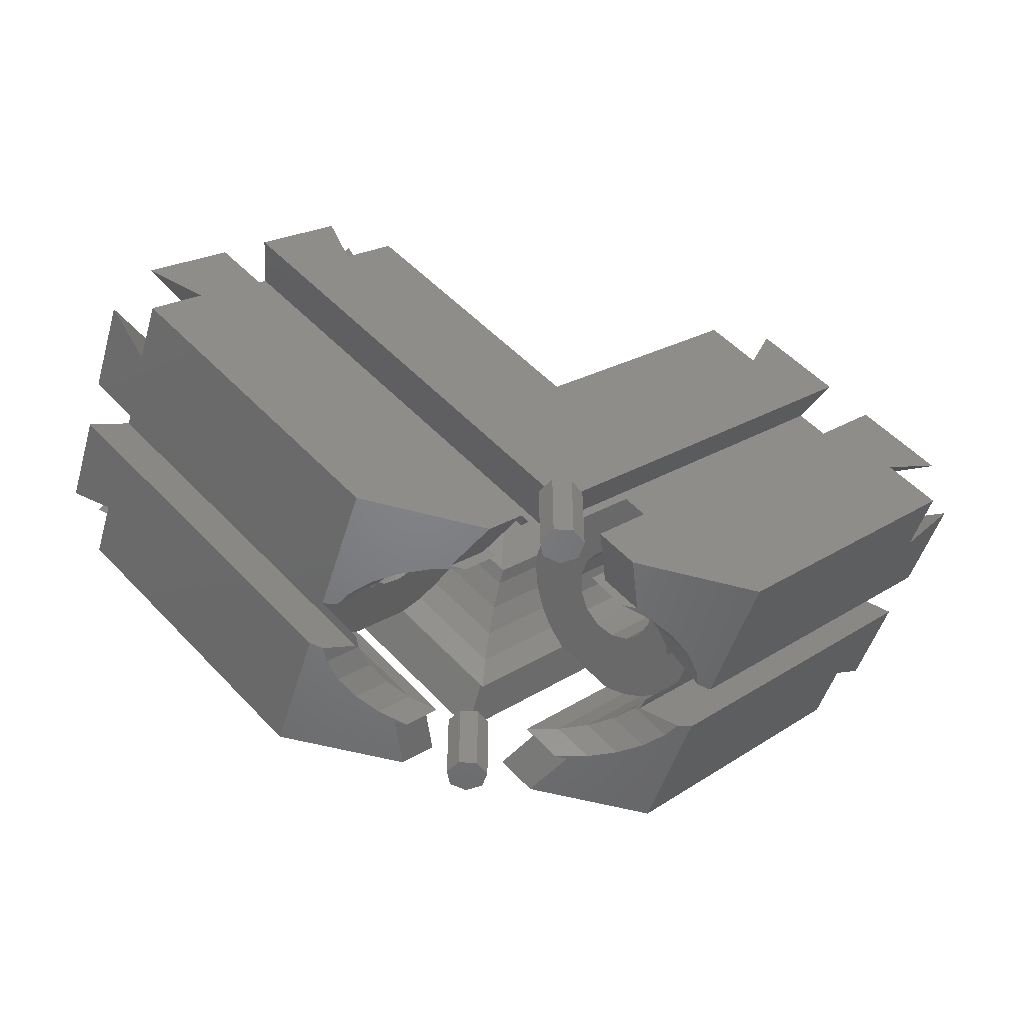
<metadata>
{"format":"stl","ext":"stl","renderer":"f3d","projection":"perspective","resolution":1024,"background":"white","views":[{"elev":-51.3,"azim":163.2,"up":"+Z"}]}
</metadata>
<code>
# stl→obj: 442 verts, 892 faces
v 42.43 -26.46 24.04
v 34.04 -17.47 25.37
v 38.9 -24.34 20.51
v 36.82 -18.53 29.65
v 34.9 -30 24.51
v 34.32 -22.07 32.15
v 39.92 -30 26.54
v 30.04 -23.13 29.37
v 38.9 -30 20.51
v 26.54 -23.13 32.87
v 29.31 -22.06 37.15
v 22.54 -17.47 36.87
v 29.32 -22.07 37.15
v 17.68 -24.34 41.73
v 21.68 -30 37.73
v 17.68 -30 41.73
v 26.82 -18.53 39.65
v 23.72 -30 42.75
v 21.21 -26.46 45.25
v 26.54 -6.868 32.87
v 29.31 -7.938 37.15
v 29.32 -7.927 37.15
v 22.54 -12.53 36.87
v 17.68 -5.657 41.73
v 21.68 1.888e-14 37.73
v 17.68 1.888e-14 41.73
v 26.82 -11.47 39.65
v 21.21 -3.54 45.25
v 23.72 1.998e-14 42.75
v 34.04 -12.53 25.37
v 36.81 -11.46 29.65
v 36.82 -11.47 29.65
v 30.04 -6.868 29.37
v 34.32 -7.927 32.15
v 42.43 -3.54 24.04
v 38.9 -5.657 20.51
v 34.9 1.888e-14 24.51
v 38.9 1.888e-14 20.51
v 39.92 1.998e-14 26.54
v 30.05 -30 36.42
v 0 -25 8.485
v 28.99 -25 37.48
v 0.636 -30 7
v 0 -28.5 7
v 5.658 -25 2.829
v 33.59 -30 32.88
v 34.65 -25 31.82
v 3.536 -30 2.829
v 5.077 -25 2.248
v 0 -30 24.04
v 0 -30 7
v 18.38 -30 0
v 6.366 -30 0
v 18.38 -17.5 0
v 38.89 -19 27.58
v 42.43 -17.5 24.04
v 13.92 -19 2.602
v 17.08 -17.78 0
v 18.38 -12.5 0
v 38.89 -11 27.58
v 13.92 -11 2.602
v 17.08 -12.22 0
v 42.43 -12.5 24.04
v 17.68 -11.98 6.364
v 17.68 -12.21 6.364
v 17.68 -17.79 6.364
v 17.68 -18.02 6.364
v 14.14 -18.02 2.828
v 14.14 -11.98 2.828
v 18.38 1.243e-14 0
v 33.59 1.998e-14 32.88
v 5.175 -3.657 2.916
v 5.741 -4.99 2.916
v 3.623 1.057e-14 2.916
v 34.65 -5 31.82
v 5.077 -5 2.248
v 5.041 -4.99 2.217
v 0 -5 8.485
v 0.636 1.075e-14 7
v 30.05 1.998e-14 36.42
v 28.99 -5 37.48
v 0 -1.499 7
v 12.85 -5 11.19
v 8.359 -5 15.68
v 4.496 -5 2.828
v 0 -5 7.325
v 0 1.332e-14 24.04
v 0 1.065e-14 7
v 6.54 1.057e-14 0
v 0 -12.5 24.04
v 24.75 -11 41.72
v 21.21 -12.5 45.25
v 0 -11 16.97
v 24.75 -19 41.72
v 0 -17.5 24.04
v 21.21 -17.5 45.25
v 0 -19 16.97
v 0 -18.02 16.97
v 3.536 -18.02 20.51
v 3.536 -11.98 20.51
v 0 -11.98 16.97
v 12.85 -25 11.19
v 34.59 -25 31.88
v 11.53 -25 12.51
v 4.496 -25 2.828
v 8.359 -25 15.68
v 0 -25 7.325
v 10.27 -10.52 13.77
v 32.46 -10.72 33.32
v 31.14 -10.52 34.63
v 11.59 -10.72 12.45
v 34.38 -13.17 31.39
v 13.79 -15 10.25
v 34.66 -15 31.12
v 13.51 -13.17 10.53
v 7.494 -15.94 16.55
v 28.36 -14.06 37.41
v 28.36 -15.94 37.41
v 7.494 -14.06 16.55
v 8.032 -12.36 16.01
v 29.88 -11.1 35.89
v 28.9 -12.36 36.88
v 9.016 -11.1 15.03
v 13.51 -16.83 10.53
v 34.38 -16.83 31.39
v 32.46 -19.28 33.32
v 10.27 -19.48 13.77
v 31.14 -19.48 34.63
v 11.59 -19.28 12.45
v 33.6 -11.66 32.17
v 12.74 -11.66 11.31
v 33.6 -18.34 32.17
v 12.74 -18.34 11.31
v 9.016 -18.9 15.03
v 29.88 -18.9 35.89
v 8.032 -17.64 16.01
v 28.9 -17.64 36.88
v 35.05 -16.99 31.42
v 35.35 -15 31.12
v 28.95 -12.1 37.51
v 28.37 -13.96 38.1
v 31.45 -19.96 35.02
v 32.88 -19.75 33.58
v 35.03 -17.06 31.44
v 35.04 -17.03 31.42
v 35.05 -13.01 31.42
v 30.06 -19.32 36.41
v 28.97 -17.93 37.5
v 32.88 -10.25 33.58
v 32.91 -10.25 33.56
v 34.18 -11.29 32.29
v 32.93 -10.27 33.53
v 30.08 -19.33 36.39
v 28.37 -16.04 38.1
v 30.06 -10.68 36.41
v 28.98 -12.04 37.48
v 28.97 -12.07 37.5
v 31.45 -10.04 35.02
v 32.93 -19.73 33.53
v 32.91 -19.75 33.56
v 34.18 -18.71 32.29
v 28.95 -17.9 37.51
v 30.08 -10.67 36.39
v 35.03 -12.94 31.44
v 35.04 -12.97 31.42
v -7.417 -5.014 0
v -8.657 -4.99 0
v -7.258 -4.99 0
v -10.25 -5.907 0
v -7.684 -2.697 0
v -18.38 1.243e-14 0
v -12.76 -7.197 0
v -14.84 -8.828 0
v -18.38 -12.5 0
v -16.39 -10.73 0
v -17.08 -12.22 0
v -6.54 1.057e-14 0
v -6.366 -30 0
v -10.25 -24.09 0
v -8.487 -25 0
v -18.38 -30 0
v -12.76 -22.8 0
v -14.84 -21.17 0
v -16.39 -19.27 0
v -18.38 -17.5 0
v -17.08 -17.78 0
v -7.417 -24.99 0
v -7.325 -25 0
v 7.417 -5.014 0
v 8.657 -4.99 0
v 10.25 -5.907 0
v 7.258 -4.99 0
v 16.39 -10.73 0
v 14.84 -8.828 0
v 12.76 -7.197 0
v 7.684 -2.697 0
v 16.39 -19.27 0
v 14.84 -21.17 0
v 12.76 -22.8 0
v 10.25 -24.09 0
v 8.487 -25 0
v 7.417 -24.99 0
v 7.325 -25 0
v -42.43 -26.46 24.04
v -34.04 -17.47 25.37
v -36.82 -18.53 29.65
v -38.9 -24.34 20.51
v -34.9 -30 24.51
v -34.32 -22.07 32.15
v -30.04 -23.13 29.37
v -39.92 -30 26.54
v -38.9 -30 20.51
v -26.54 -23.13 32.87
v -29.31 -22.06 37.15
v -29.32 -22.07 37.15
v -22.54 -17.47 36.87
v -17.68 -24.34 41.73
v -21.68 -30 37.73
v -17.68 -30 41.73
v -26.82 -18.53 39.65
v -23.72 -30 42.75
v -21.21 -26.46 45.25
v -26.54 -6.868 32.87
v -29.31 -7.938 37.15
v -22.54 -12.53 36.87
v -29.32 -7.927 37.15
v -21.68 1.888e-14 37.73
v -17.68 -5.657 41.73
v -17.68 1.888e-14 41.73
v -26.82 -11.47 39.65
v -21.21 -3.54 45.25
v -23.72 1.998e-14 42.75
v -34.04 -12.53 25.37
v -36.81 -11.46 29.65
v -30.04 -6.868 29.37
v -36.82 -11.47 29.65
v -34.32 -7.927 32.15
v -42.43 -3.54 24.04
v -38.9 -5.657 20.51
v -34.9 1.888e-14 24.51
v -38.9 1.888e-14 20.51
v -39.92 1.998e-14 26.54
v -0.636 -30 7
v -30.05 -30 36.42
v -28.99 -25 37.48
v -5.658 -25 2.829
v -33.59 -30 32.88
v -3.536 -30 2.829
v -34.65 -25 31.82
v -5.077 -25 2.248
v -38.89 -19 27.58
v -13.92 -19 2.602
v -42.43 -17.5 24.04
v -38.89 -11 27.58
v -42.43 -12.5 24.04
v -13.92 -11 2.602
v -14.14 -18.02 2.828
v -17.68 -18.02 6.364
v -17.68 -11.98 6.364
v -14.14 -11.98 2.828
v -17.68 -12.21 6.364
v -17.68 -17.79 6.364
v -34.65 -5 31.82
v -3.623 1.057e-14 2.916
v -33.59 1.998e-14 32.88
v -5.175 -3.657 2.916
v -5.741 -4.99 2.916
v -5.077 -5 2.248
v -5.041 -4.99 2.217
v -0.636 1.075e-14 7
v -30.05 1.998e-14 36.42
v -28.99 -5 37.48
v -8.359 -5 15.68
v -12.85 -5 11.19
v -4.496 -5 2.828
v -24.75 -11 41.72
v -21.21 -12.5 45.25
v -24.75 -19 41.72
v -21.21 -17.5 45.25
v -3.536 -11.98 20.51
v -3.536 -18.02 20.51
v -12.85 -25 11.19
v -34.59 -25 31.88
v -11.53 -25 12.51
v -4.496 -25 2.828
v -8.359 -25 15.68
v -32.46 -10.72 33.32
v -10.27 -10.52 13.77
v -31.14 -10.52 34.63
v -11.59 -10.72 12.45
v -34.38 -13.17 31.39
v -13.79 -15 10.25
v -13.51 -13.17 10.53
v -34.66 -15 31.12
v -28.36 -15.94 37.41
v -7.494 -14.06 16.55
v -7.494 -15.94 16.55
v -28.36 -14.06 37.41
v -29.88 -11.1 35.89
v -8.032 -12.36 16.01
v -28.9 -12.36 36.88
v -9.016 -11.1 15.03
v -13.51 -16.83 10.53
v -34.38 -16.83 31.39
v -10.27 -19.48 13.77
v -32.46 -19.28 33.32
v -31.14 -19.48 34.63
v -11.59 -19.28 12.45
v -33.6 -11.66 32.17
v -12.74 -11.66 11.31
v -33.6 -18.34 32.17
v -12.74 -18.34 11.31
v -9.016 -18.9 15.03
v -29.88 -18.9 35.89
v -8.032 -17.64 16.01
v -28.9 -17.64 36.88
v -35.35 -15 31.12
v -35.05 -16.99 31.42
v -28.37 -13.96 38.1
v -28.95 -12.1 37.51
v -32.88 -19.75 33.58
v -31.45 -19.96 35.02
v -35.03 -17.06 31.44
v -35.04 -17.03 31.42
v -35.05 -13.01 31.42
v -30.06 -19.32 36.41
v -28.97 -17.93 37.5
v -32.88 -10.25 33.58
v -32.91 -10.25 33.56
v -32.93 -10.27 33.53
v -34.18 -11.29 32.29
v -30.08 -19.33 36.39
v -28.37 -16.04 38.1
v -28.98 -12.04 37.48
v -30.06 -10.68 36.41
v -28.97 -12.07 37.5
v -31.45 -10.04 35.02
v -32.93 -19.73 33.53
v -32.91 -19.75 33.56
v -34.18 -18.71 32.29
v -28.95 -17.9 37.51
v -30.08 -10.67 36.39
v -35.03 -12.94 31.44
v -35.04 -12.97 31.42
v 2 0 7
v 1.247 1.564 0
v 1.247 1.564 7
v 2 0 0
v -1.802 -0.8678 0
v -1.802 0.8678 7
v -1.802 0.8678 0
v -1.802 -0.8678 7
v -0.445 1.95 7
v -0.445 1.95 0
v -0.445 -1.95 7
v -0.445 -1.95 0
v 1.247 -1.564 7
v 1.247 -1.564 0
v 2 -30 7
v 1.247 -28.44 0
v 1.247 -28.44 7
v 2 -30 0
v -1.802 -30.87 0
v -1.802 -29.13 7
v -1.802 -29.13 0
v -1.802 -30.87 7
v -0.445 -28.05 0
v -0.445 -28.05 7
v 1.247 -31.56 7
v -0.445 -31.95 7
v 1.247 -31.56 0
v -0.445 -31.95 0
v 15.57 -7.197 8.467
v 12.01 -8.828 2.828
v 16.61 -8.828 7.428
v 9.936 -7.197 2.828
v 13.57 -10.73 2.828
v 17.39 -10.73 6.652
v 0 -7.197 12.76
v 6.894 -5.907 17.15
v 5.639 -7.197 18.4
v 0 -5.907 10.25
v -9.936 -7.197 2.828
v -7.425 -5.907 2.828
v 8.312 -5.014 15.73
v 0 -5.014 7.417
v -4.589 -5.014 2.828
v 0 -21.17 14.84
v 3.824 -19.27 20.22
v 4.6 -21.17 19.44
v 0 -19.27 16.39
v -12.01 -21.17 2.828
v -13.57 -19.27 2.828
v 0 -10.73 16.39
v 4.6 -8.828 19.44
v 3.824 -10.73 20.22
v 0 -8.828 14.84
v -13.57 -10.73 2.828
v -12.01 -8.828 2.828
v 12.9 -5.014 11.14
v 14.32 -5.907 9.723
v 16.61 -21.17 7.428
v 14.32 -24.09 9.723
v 6.894 -24.09 17.15
v 5.639 -22.8 18.4
v 12.9 -24.99 11.14
v 8.312 -24.99 15.73
v 17.39 -19.27 6.652
v 13.57 -19.27 2.828
v 12.01 -21.17 2.828
v 4.589 -24.99 2.828
v 9.936 -22.8 2.828
v 15.57 -22.8 8.467
v 7.425 -24.09 2.828
v 4.589 -5.014 2.828
v 7.425 -5.907 2.828
v 0 -22.8 12.76
v -9.936 -22.8 2.828
v 0 -24.09 10.25
v 0 -24.99 7.417
v -7.425 -24.09 2.828
v -4.589 -24.99 2.828
v -3.824 -10.73 20.22
v -3.824 -19.27 20.22
v -4.6 -21.17 19.44
v -5.639 -22.8 18.4
v -6.894 -24.09 17.15
v -4.6 -8.828 19.44
v -8.312 -24.99 15.73
v -14.32 -24.09 9.723
v -12.9 -24.99 11.14
v -16.61 -21.17 7.428
v -5.639 -7.197 18.4
v -6.894 -5.907 17.15
v -8.312 -5.014 15.73
v -16.61 -8.828 7.428
v -12.9 -5.014 11.14
v -14.32 -5.907 9.723
v -15.57 -7.197 8.467
v -15.57 -22.8 8.467
v -17.39 -10.73 6.652
v -17.39 -19.27 6.652
f 1 2 3
f 2 1 4
f 5 6 7
f 6 5 8
f 8 4 6
f 4 8 2
f 3 5 9
f 8 3 2
f 3 8 5
f 10 11 12
f 11 10 13
f 14 10 12
f 10 14 15
f 15 14 16
f 11 17 12
f 15 13 10
f 13 15 18
f 19 12 17
f 12 19 14
f 20 21 22
f 21 20 23
f 24 20 25
f 24 25 26
f 20 24 23
f 27 21 23
f 23 28 27
f 28 23 24
f 22 25 20
f 25 22 29
f 30 31 32
f 31 30 33
f 34 31 33
f 30 35 36
f 35 30 32
f 37 36 38
f 33 36 37
f 36 33 30
f 34 37 39
f 37 34 33
f 40 41 42
f 43 41 40
f 41 43 44
f 45 46 47
f 46 45 48
f 47 49 45
f 50 15 16
f 43 15 50
f 43 50 51
f 15 43 40
f 18 15 40
f 46 5 7
f 48 5 46
f 52 5 48
f 52 48 53
f 5 52 9
f 54 55 56
f 55 54 57
f 57 54 58
f 59 60 61
f 59 61 62
f 60 59 63
f 60 64 61
f 60 65 64
f 60 66 65
f 55 66 60
f 66 55 67
f 57 67 55
f 67 57 68
f 61 64 69
f 35 63 36
f 36 70 38
f 59 36 63
f 36 59 70
f 56 3 54
f 3 56 1
f 52 3 9
f 3 52 54
f 71 72 73
f 72 71 74
f 73 75 71
f 73 76 75
f 76 73 77
f 78 79 80
f 78 80 81
f 79 78 82
f 75 83 84
f 76 83 75
f 83 76 85
f 84 81 75
f 84 78 81
f 78 84 86
f 29 80 25
f 25 87 26
f 79 25 80
f 25 79 87
f 87 79 88
f 37 71 39
f 37 74 71
f 70 37 38
f 37 70 74
f 74 70 89
f 90 91 92
f 91 90 93
f 94 95 96
f 95 94 97
f 98 97 99
f 100 93 101
f 93 100 91
f 99 91 100
f 99 94 91
f 94 99 97
f 87 24 26
f 24 87 90
f 24 92 28
f 92 24 90
f 95 14 96
f 50 14 95
f 14 50 16
f 96 14 19
f 102 103 104
f 103 102 47
f 49 102 105
f 102 49 47
f 104 42 106
f 41 106 42
f 106 41 107
f 42 104 103
f 108 109 110
f 109 108 111
f 112 113 114
f 113 112 115
f 116 117 118
f 117 116 119
f 120 121 122
f 121 120 123
f 124 114 113
f 114 124 125
f 126 127 128
f 127 126 129
f 117 120 122
f 120 117 119
f 123 110 121
f 110 123 108
f 111 130 109
f 130 111 131
f 131 112 130
f 112 131 115
f 132 129 126
f 129 132 133
f 128 134 135
f 134 128 127
f 125 133 132
f 133 125 124
f 135 136 137
f 136 135 134
f 136 118 137
f 118 136 116
f 138 139 114
f 140 141 117
f 142 143 128
f 125 144 145
f 144 125 132
f 139 146 114
f 147 137 148
f 137 147 135
f 109 149 110
f 149 109 150
f 130 151 152
f 125 138 114
f 138 125 145
f 153 135 147
f 135 153 128
f 141 118 117
f 118 141 154
f 121 155 156
f 140 122 157
f 122 140 117
f 122 156 157
f 156 122 121
f 149 158 110
f 109 152 150
f 152 109 130
f 142 128 153
f 126 159 132
f 159 126 160
f 126 143 160
f 143 126 128
f 161 132 159
f 161 144 132
f 162 137 118
f 137 162 148
f 154 162 118
f 121 163 155
f 163 121 110
f 110 158 163
f 164 151 130
f 164 112 165
f 112 164 130
f 112 146 165
f 146 112 114
f 80 29 81
f 39 71 75
f 75 34 39
f 34 152 151
f 22 34 75
f 34 150 152
f 34 149 150
f 34 158 149
f 34 22 158
f 21 158 22
f 158 21 163
f 81 22 75
f 22 81 29
f 32 146 139
f 32 165 146
f 32 164 165
f 151 31 34
f 31 151 164
f 35 60 63
f 139 60 32
f 32 60 35
f 55 1 56
f 55 4 1
f 60 139 55
f 164 32 31
f 55 139 4
f 138 4 139
f 145 4 138
f 144 4 145
f 161 4 144
f 4 161 6
f 6 47 7
f 6 103 47
f 159 6 161
f 160 6 159
f 143 6 160
f 142 6 143
f 13 6 142
f 11 142 153
f 11 153 147
f 6 13 103
f 13 42 103
f 42 13 18
f 7 47 46
f 142 11 13
f 17 147 148
f 17 148 162
f 17 162 154
f 141 91 154
f 147 17 11
f 94 154 91
f 28 91 27
f 91 28 92
f 163 21 155
f 27 155 21
f 155 27 156
f 156 27 157
f 157 27 140
f 91 141 27
f 140 27 141
f 40 42 18
f 154 94 17
f 94 19 17
f 19 94 96
f 166 167 168
f 167 166 169
f 169 170 167
f 171 170 169
f 171 169 172
f 171 172 173
f 174 175 176
f 171 175 174
f 175 171 173
f 170 171 177
f 178 179 180
f 181 179 178
f 179 181 182
f 182 181 183
f 181 184 183
f 185 184 181
f 184 185 186
f 180 187 188
f 187 180 179
f 189 190 191
f 190 189 192
f 193 59 62
f 59 193 70
f 194 70 193
f 195 70 194
f 191 70 195
f 196 191 190
f 191 196 70
f 70 196 89
f 197 54 52
f 54 197 58
f 52 198 197
f 52 199 198
f 52 200 199
f 53 200 52
f 200 53 201
f 201 202 200
f 202 201 203
f 204 205 206
f 205 204 207
f 208 209 210
f 209 208 211
f 206 210 209
f 210 206 205
f 207 210 205
f 210 207 208
f 208 207 212
f 213 214 215
f 214 213 216
f 217 218 219
f 213 217 216
f 217 213 218
f 220 214 216
f 218 215 221
f 215 218 213
f 222 216 217
f 216 222 220
f 223 224 225
f 224 223 226
f 227 228 229
f 223 228 227
f 228 223 225
f 225 224 230
f 225 231 228
f 231 225 230
f 226 227 232
f 227 226 223
f 233 234 235
f 234 233 236
f 235 234 237
f 233 238 236
f 238 233 239
f 239 240 241
f 239 235 240
f 235 239 233
f 237 240 235
f 240 237 242
f 243 41 44
f 41 243 244
f 41 244 245
f 246 247 248
f 247 246 249
f 246 250 249
f 221 244 218
f 218 50 219
f 243 218 244
f 218 243 50
f 50 243 51
f 208 247 211
f 208 248 247
f 181 208 212
f 208 181 248
f 248 181 178
f 185 251 252
f 185 252 186
f 251 185 253
f 174 254 255
f 254 174 256
f 256 174 176
f 257 252 258
f 259 256 260
f 256 259 254
f 261 254 259
f 262 254 261
f 251 262 258
f 262 251 254
f 251 258 252
f 171 239 241
f 239 171 174
f 239 255 238
f 255 239 174
f 185 207 253
f 181 207 185
f 207 181 212
f 253 207 204
f 263 264 265
f 264 263 266
f 266 263 267
f 268 267 263
f 267 268 269
f 78 270 82
f 270 78 271
f 271 78 272
f 272 273 263
f 78 273 272
f 273 78 86
f 274 263 273
f 268 274 275
f 274 268 263
f 87 227 229
f 270 227 87
f 270 87 88
f 227 270 271
f 232 227 271
f 265 240 242
f 264 240 265
f 171 240 264
f 171 264 177
f 240 171 241
f 276 90 277
f 90 276 93
f 95 278 279
f 278 95 97
f 276 280 93
f 276 281 280
f 278 281 276
f 97 281 278
f 281 97 98
f 93 280 101
f 231 277 228
f 228 87 229
f 90 228 277
f 228 90 87
f 279 217 95
f 217 279 222
f 50 217 219
f 217 50 95
f 282 283 249
f 283 282 284
f 250 282 249
f 282 250 285
f 245 284 286
f 284 245 283
f 286 41 245
f 41 286 107
f 287 288 289
f 288 287 290
f 291 292 293
f 292 291 294
f 295 296 297
f 296 295 298
f 299 300 301
f 300 299 302
f 303 294 304
f 294 303 292
f 305 306 307
f 306 305 308
f 298 300 296
f 300 298 301
f 289 302 299
f 302 289 288
f 309 290 287
f 290 309 310
f 291 310 309
f 310 291 293
f 308 311 306
f 311 308 312
f 313 307 314
f 307 313 305
f 312 304 311
f 304 312 303
f 315 314 316
f 314 315 313
f 315 295 297
f 295 315 316
f 294 317 318
f 319 320 298
f 307 321 322
f 304 323 311
f 323 304 324
f 325 317 294
f 326 316 314
f 316 326 327
f 287 328 329
f 328 287 289
f 330 331 309
f 318 304 294
f 304 318 324
f 314 332 326
f 332 314 307
f 295 319 298
f 319 295 333
f 334 335 299
f 301 320 336
f 320 301 298
f 301 334 299
f 334 301 336
f 337 328 289
f 330 287 329
f 287 330 309
f 307 322 332
f 306 338 339
f 338 306 311
f 306 321 307
f 321 306 339
f 311 340 338
f 311 323 340
f 316 341 295
f 341 316 327
f 295 341 333
f 342 299 335
f 299 342 289
f 342 337 289
f 331 343 309
f 343 291 309
f 291 343 344
f 325 291 344
f 291 325 294
f 253 204 251
f 326 220 327
f 214 326 332
f 214 332 322
f 326 214 220
f 206 340 323
f 209 340 206
f 340 209 338
f 209 321 339
f 321 209 322
f 338 209 339
f 322 209 215
f 322 215 214
f 283 209 249
f 211 249 209
f 249 211 247
f 342 224 337
f 335 224 342
f 335 230 224
f 230 335 334
f 242 263 265
f 263 237 272
f 237 263 242
f 272 232 271
f 272 226 232
f 237 226 272
f 337 226 237
f 226 337 224
f 237 328 337
f 237 329 328
f 237 330 329
f 237 331 330
f 234 331 237
f 343 234 236
f 234 343 331
f 230 276 231
f 336 230 334
f 320 230 336
f 319 230 320
f 230 319 276
f 333 276 319
f 220 333 341
f 220 341 327
f 278 333 220
f 333 278 276
f 278 220 222
f 231 276 277
f 238 255 254
f 254 236 238
f 317 236 254
f 236 344 343
f 236 325 344
f 236 317 325
f 251 317 254
f 317 206 318
f 318 206 324
f 324 206 323
f 317 251 206
f 206 251 204
f 279 278 222
f 209 283 215
f 245 215 283
f 245 221 215
f 221 245 244
f 345 346 347
f 346 345 348
f 349 350 351
f 350 349 352
f 346 353 347
f 353 346 354
f 349 355 352
f 355 349 356
f 79 345 347
f 345 79 357
f 347 88 79
f 353 88 347
f 353 270 88
f 270 353 350
f 82 357 79
f 82 355 357
f 352 82 270
f 352 270 350
f 82 352 355
f 354 350 353
f 350 354 351
f 357 348 345
f 348 357 358
f 358 346 348
f 356 346 358
f 356 354 346
f 349 354 356
f 354 349 351
f 356 357 355
f 357 356 358
f 359 360 361
f 360 359 362
f 363 364 365
f 364 363 366
f 367 364 368
f 364 367 365
f 360 368 361
f 368 360 367
f 43 359 361
f 359 43 369
f 361 44 43
f 368 44 361
f 364 44 368
f 44 364 243
f 51 369 43
f 51 370 369
f 243 370 51
f 366 243 364
f 243 366 370
f 369 362 359
f 362 369 371
f 371 360 362
f 372 360 371
f 372 367 360
f 363 367 372
f 367 363 365
f 372 369 370
f 369 372 371
f 363 370 366
f 370 363 372
f 373 374 375
f 374 373 376
f 64 377 69
f 377 64 378
f 379 380 381
f 380 379 382
f 169 383 172
f 383 169 384
f 382 385 380
f 385 382 386
f 166 384 169
f 384 166 387
f 388 389 390
f 389 388 391
f 392 184 393
f 184 392 183
f 65 378 64
f 378 65 375
f 375 377 378
f 377 375 374
f 394 395 396
f 395 394 397
f 398 173 399
f 173 398 175
f 397 381 395
f 381 397 379
f 172 399 173
f 399 172 383
f 101 396 100
f 396 101 394
f 398 256 175
f 256 398 260
f 175 256 176
f 111 83 400
f 83 108 84
f 111 400 401
f 84 108 385
f 385 108 380
f 111 401 375
f 123 380 108
f 380 123 381
f 83 111 108
f 375 131 111
f 65 131 375
f 65 115 131
f 65 113 115
f 66 113 65
f 113 66 124
f 66 133 124
f 402 133 66
f 403 129 402
f 133 402 129
f 381 123 395
f 120 395 123
f 395 120 396
f 396 120 100
f 119 100 120
f 116 100 119
f 99 116 136
f 116 99 100
f 390 136 134
f 136 389 99
f 404 134 127
f 104 129 403
f 136 390 389
f 134 405 390
f 129 104 127
f 106 127 104
f 104 403 406
f 134 404 405
f 104 406 102
f 407 127 106
f 127 407 404
f 386 84 385
f 84 386 86
f 387 268 275
f 166 268 387
f 168 268 166
f 268 168 269
f 408 66 67
f 66 408 402
f 409 402 408
f 402 409 410
f 409 67 68
f 67 409 408
f 411 102 406
f 102 411 105
f 412 403 413
f 403 412 414
f 415 83 85
f 83 415 400
f 416 400 415
f 400 416 401
f 373 375 401
f 376 401 416
f 401 376 373
f 405 388 390
f 388 405 417
f 182 392 418
f 392 182 183
f 389 98 99
f 98 389 391
f 184 252 393
f 252 184 186
f 257 393 252
f 414 406 403
f 406 414 411
f 410 413 402
f 413 410 412
f 402 413 403
f 407 419 404
f 419 407 420
f 187 421 422
f 421 187 179
f 404 417 405
f 417 404 419
f 179 418 421
f 418 179 182
f 106 420 407
f 420 106 107
f 250 422 285
f 187 250 188
f 250 187 422
f 101 423 394
f 423 101 280
f 193 61 377
f 61 193 62
f 377 61 69
f 315 281 424
f 281 297 280
f 315 424 425
f 296 280 297
f 313 425 426
f 300 280 296
f 313 426 427
f 280 300 423
f 423 300 428
f 281 315 297
f 305 427 429
f 305 429 286
f 425 313 315
f 427 305 313
f 284 305 286
f 284 308 305
f 430 308 284
f 431 284 282
f 284 431 430
f 432 308 430
f 308 432 312
f 262 312 432
f 302 428 300
f 428 302 433
f 433 302 434
f 288 434 302
f 434 288 435
f 435 288 273
f 274 288 290
f 436 290 310
f 288 274 273
f 437 290 438
f 261 310 293
f 261 293 292
f 290 437 274
f 312 262 303
f 303 262 292
f 261 292 262
f 310 261 436
f 290 436 438
f 434 379 433
f 379 434 382
f 191 376 416
f 376 191 195
f 383 438 439
f 438 383 384
f 384 437 438
f 437 384 387
f 399 439 436
f 439 399 383
f 387 274 437
f 274 387 275
f 440 392 432
f 392 440 418
f 394 428 397
f 428 394 423
f 193 374 194
f 374 193 377
f 273 386 435
f 386 273 86
f 76 415 85
f 192 76 77
f 189 76 192
f 76 189 415
f 435 382 434
f 382 435 386
f 189 416 415
f 416 189 191
f 430 440 432
f 419 429 427
f 429 419 420
f 202 414 200
f 414 202 411
f 433 397 428
f 397 433 379
f 195 374 376
f 374 195 194
f 259 398 441
f 398 259 260
f 439 438 436
f 417 427 426
f 427 417 419
f 200 412 199
f 412 200 414
f 420 286 429
f 286 420 107
f 411 49 105
f 202 49 411
f 49 202 203
f 261 441 436
f 441 261 259
f 436 398 399
f 398 436 441
f 388 424 391
f 424 388 425
f 198 409 197
f 409 198 410
f 424 98 391
f 98 424 281
f 58 197 57
f 57 409 68
f 409 57 197
f 418 430 421
f 430 418 440
f 393 432 392
f 432 393 442
f 393 258 442
f 258 393 257
f 388 426 425
f 426 388 417
f 199 410 198
f 410 199 412
f 421 431 422
f 431 421 430
f 422 282 285
f 282 422 431
f 262 442 258
f 442 262 432
f 192 73 190
f 73 192 77
f 72 89 196
f 89 72 74
f 190 72 196
f 72 190 73
f 266 177 264
f 177 266 170
f 167 266 267
f 266 167 170
f 168 267 269
f 267 168 167
f 248 180 246
f 180 248 178
f 188 246 180
f 246 188 250
f 53 45 201
f 45 53 48
f 203 45 49
f 45 203 201

</code>
